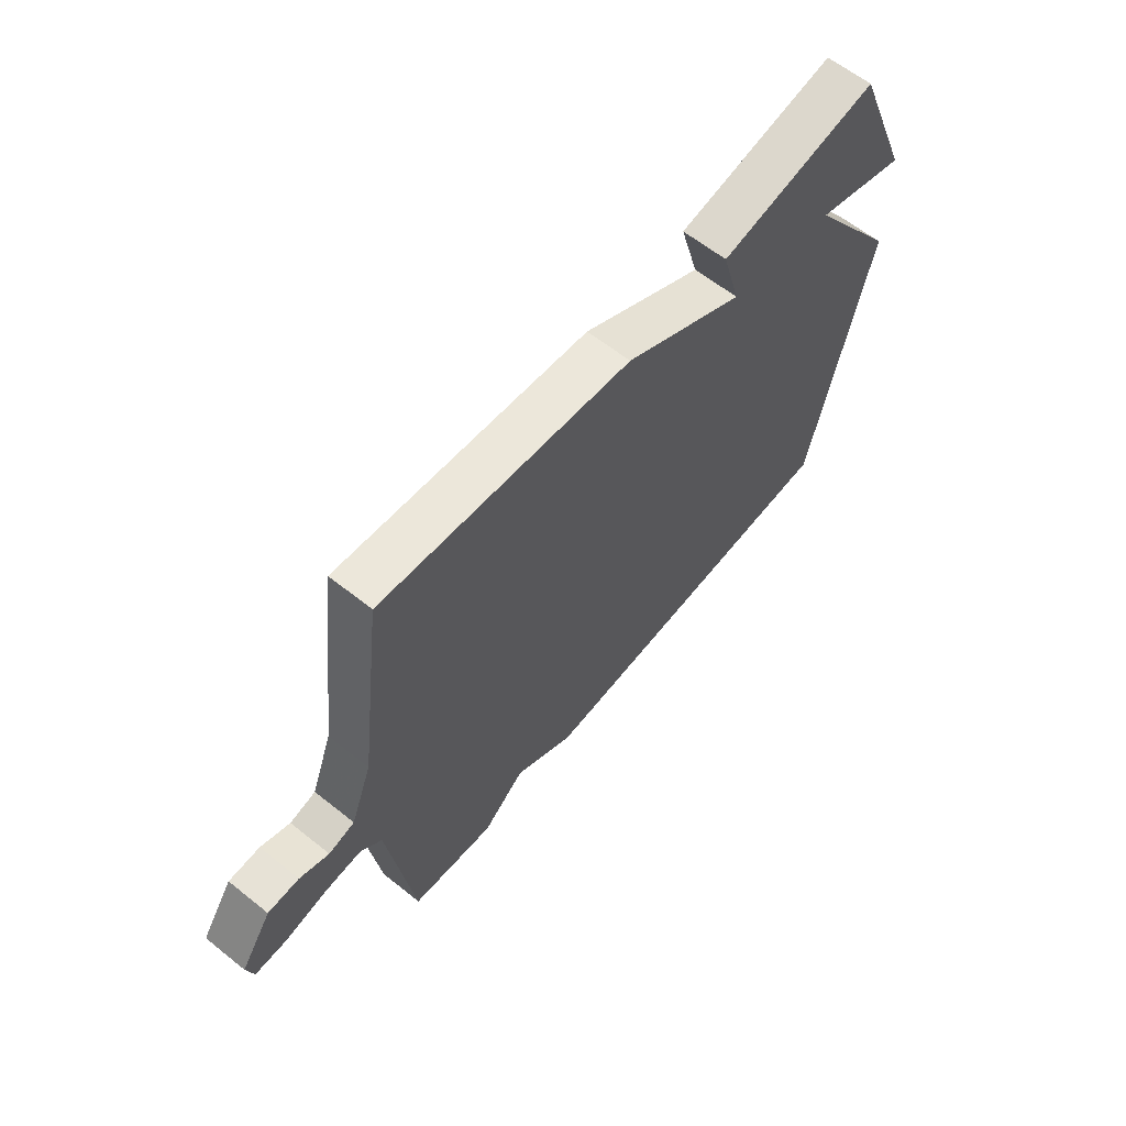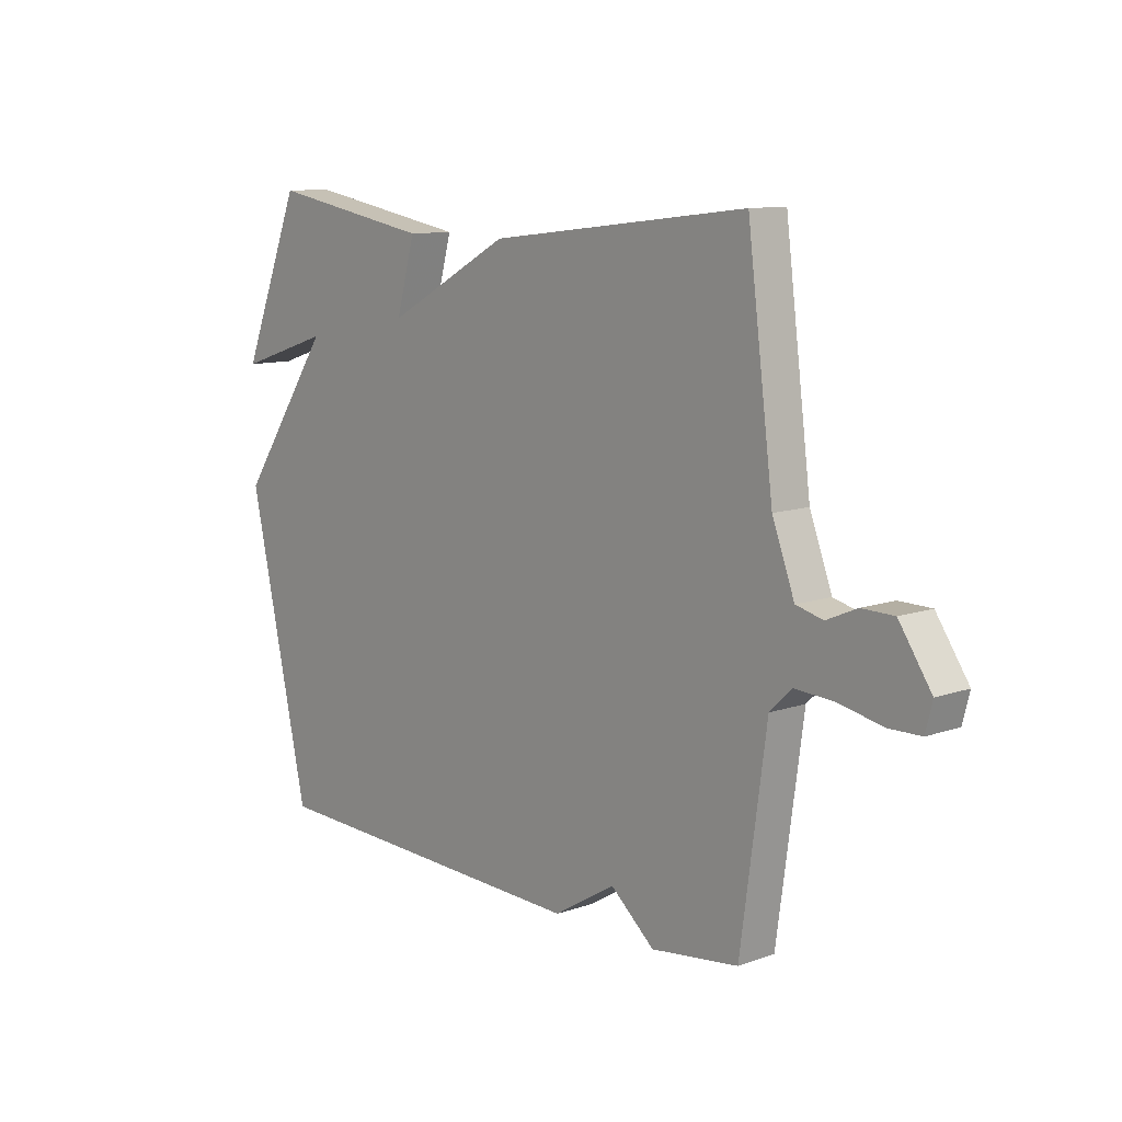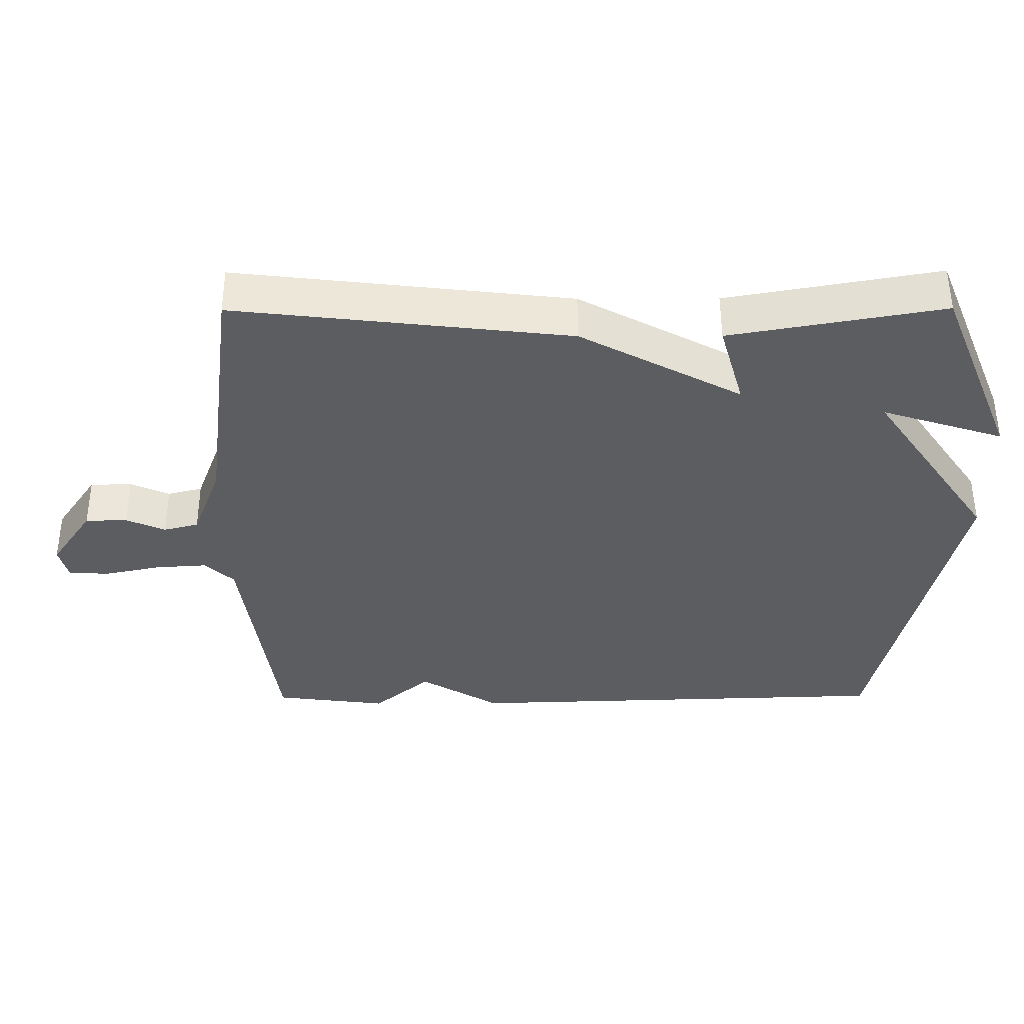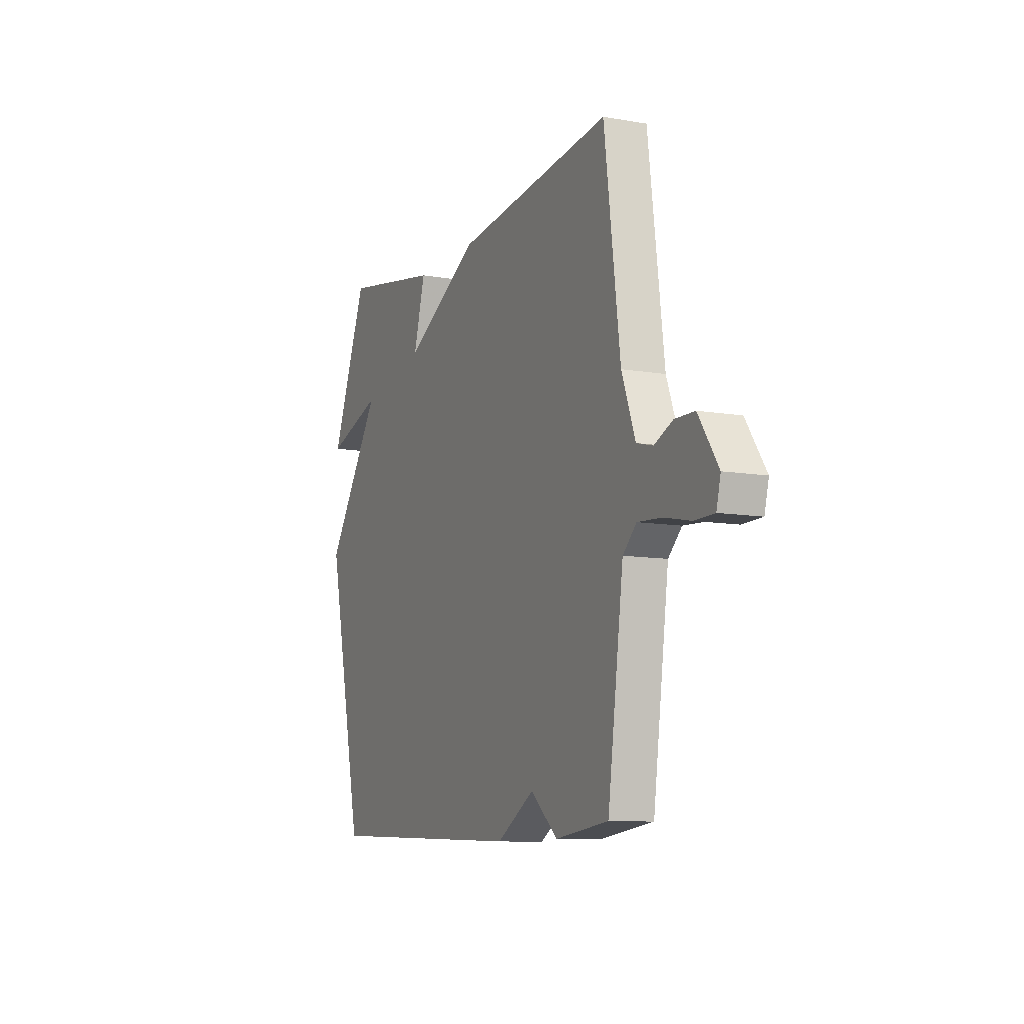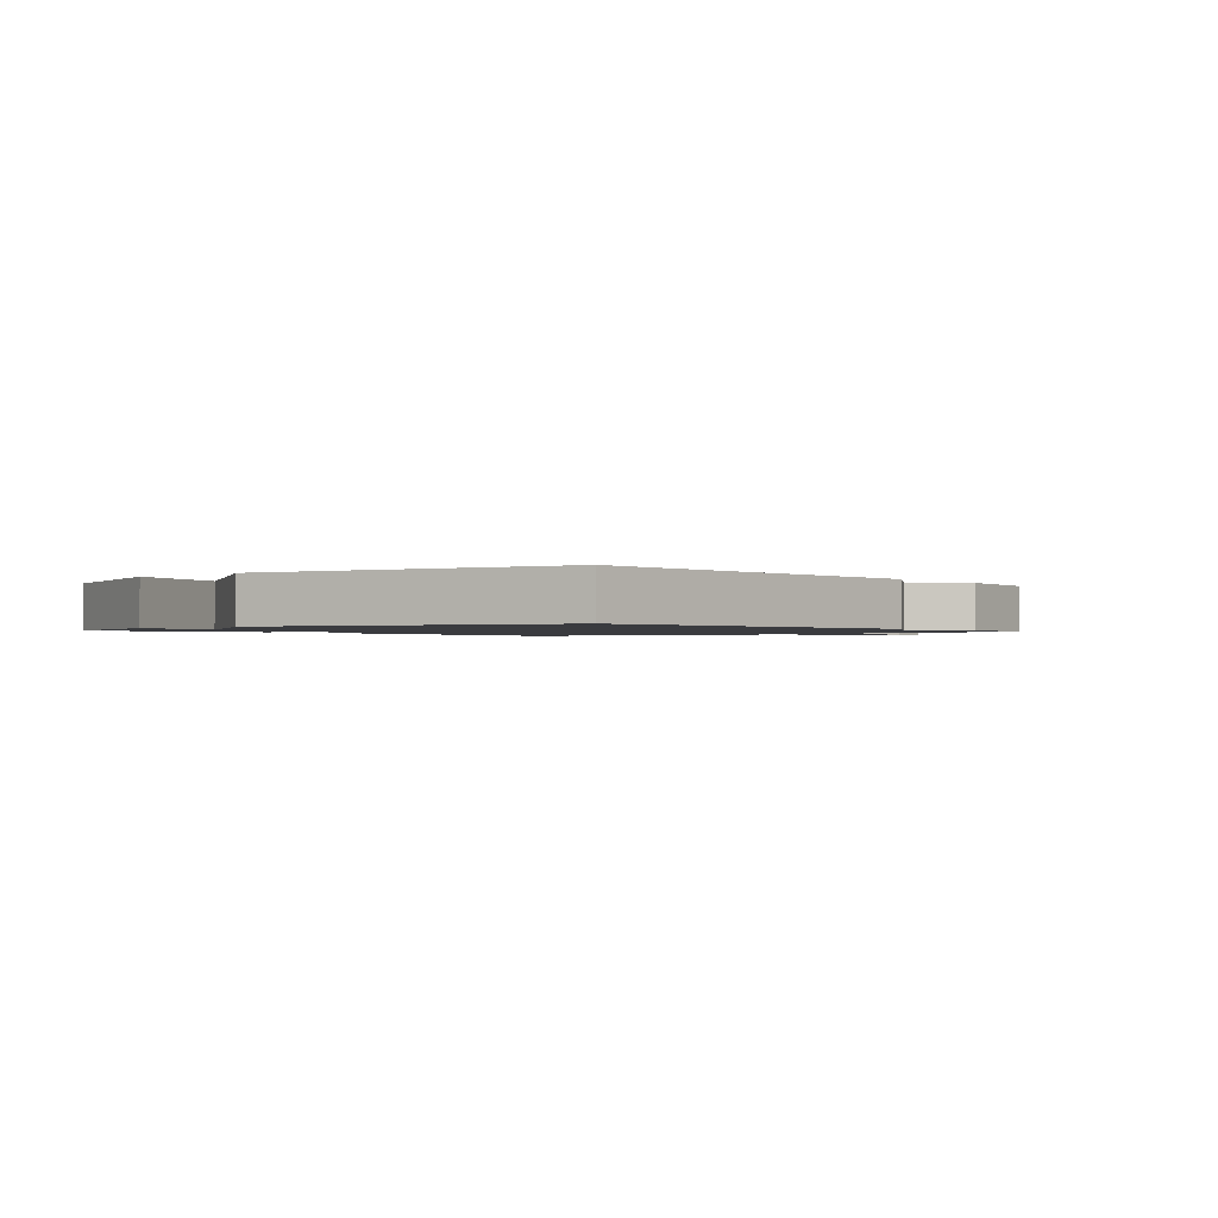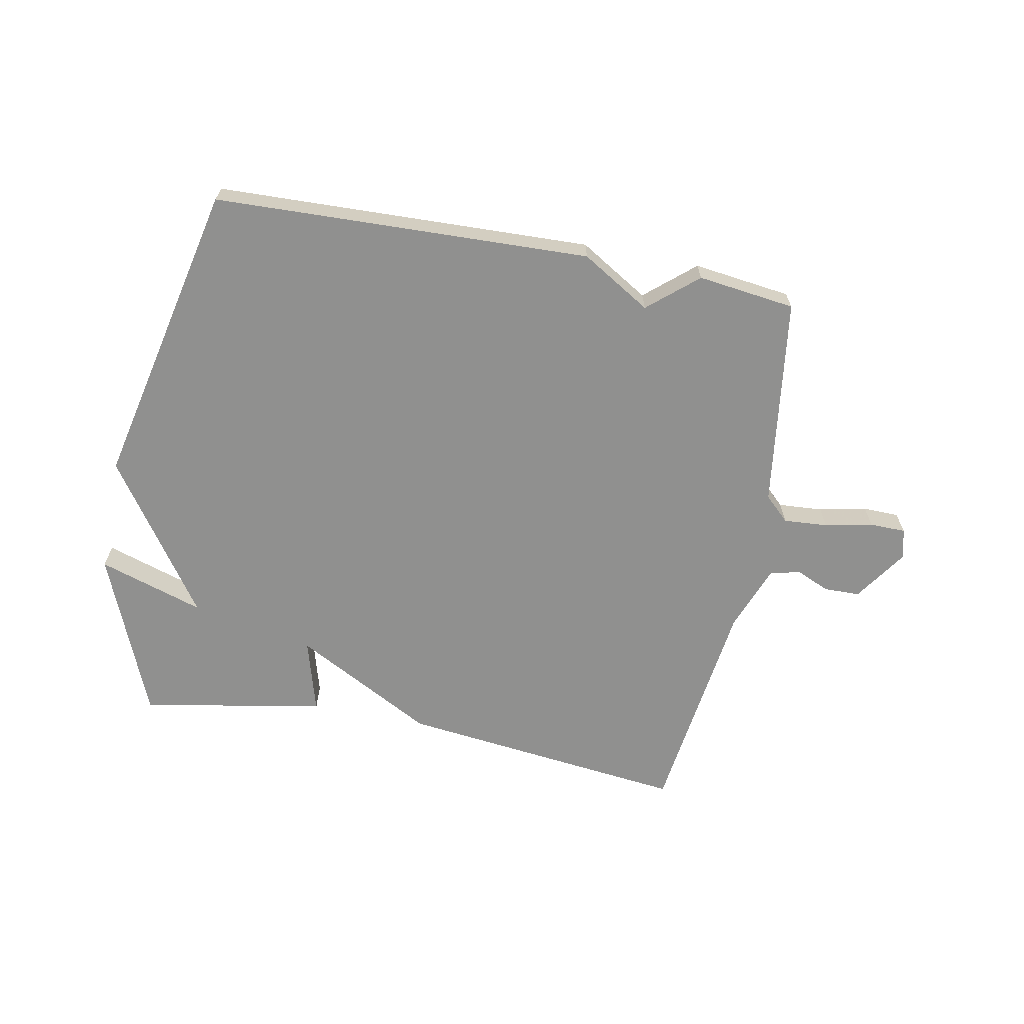
<metadata>
{"format":"obj","ext":"obj","renderer":"f3d","projection":"perspective","resolution":1024,"background":"white","views":[{"elev":62.2,"azim":-51.0,"up":"+Z"},{"elev":10.5,"azim":-131.3,"up":"+Z"},{"elev":53.3,"azim":-0.2,"up":"+Z"},{"elev":-9.7,"azim":-114.2,"up":"+Z"},{"elev":-1.3,"azim":130.2,"up":"+Y"},{"elev":-65.5,"azim":169.1,"up":"+Y"}]}
</metadata>
<code>
v 0.5 0.07 -0.5
v -0.135 0.07 -0.521
v -0.252 0.07 -0.45
v -0.335 0.07 -0.521
v -0.5 0.07 -0.5
v -0.549 0.07 -0.143
v -0.591 0.07 -0.103
v -0.666 0.07 -0.108
v -0.747 0.07 -0.125
v -0.808 0.07 -0.124
v -0.821 0.07 -0.073
v -0.76 0.07 0.017
v -0.699 0.07 0.018
v -0.642 0.07 -0.007
v -0.591 0.07 0.006
v -0.549 0.07 0.118
v -0.5 0.07 0.5
v -0.011 0.07 0.444
v 0.225 0.07 0.317
v 0.189 0.07 0.444
v 0.5 0.07 0.5
v 0.615 0.07 0.219
v 0.437 0.07 0.276
v 0.615 0.07 0.019
v 0.5 0 -0.5
v -0.135 0 -0.521
v -0.252 0 -0.45
v -0.335 0 -0.521
v -0.5 0 -0.5
v -0.549 0 -0.143
v -0.591 0 -0.103
v -0.666 0 -0.108
v -0.747 0 -0.125
v -0.808 0 -0.124
v -0.821 0 -0.073
v -0.76 0 0.017
v -0.699 0 0.018
v -0.642 0 -0.007
v -0.591 0 0.006
v -0.549 0 0.118
v -0.5 0 0.5
v -0.011 0 0.444
v 0.225 0 0.317
v 0.189 0 0.444
v 0.5 0 0.5
v 0.615 0 0.219
v 0.437 0 0.276
v 0.615 0 0.019
f 1 2 3
f 24 1 3
f 23 24 3
f 20 21 22 23
f 19 20 23
f 4 5 6
f 3 4 6
f 23 3 6
f 19 23 6
f 18 19 6
f 17 18 6
f 16 17 6
f 15 16 6 7
f 14 15 7 8
f 12 13 14
f 11 12 14
f 10 11 14
f 9 10 14
f 8 9 14
f 27 26 25
f 27 25 48
f 27 48 47
f 47 46 45 44
f 47 44 43
f 30 29 28
f 30 28 27
f 30 27 47
f 30 47 43
f 30 43 42
f 30 42 41
f 30 41 40
f 31 30 40 39
f 32 31 39 38
f 38 37 36
f 38 36 35
f 38 35 34
f 38 34 33
f 38 33 32
f 1 25 26 2
f 2 26 27 3
f 3 27 28 4
f 4 28 29 5
f 5 29 30 6
f 6 30 31 7
f 7 31 32 8
f 8 32 33 9
f 9 33 34 10
f 10 34 35 11
f 11 35 36 12
f 12 36 37 13
f 13 37 38 14
f 14 38 39 15
f 15 39 40 16
f 16 40 41 17
f 17 41 42 18
f 18 42 43 19
f 19 43 44 20
f 20 44 45 21
f 21 45 46 22
f 22 46 47 23
f 23 47 48 24
f 24 48 25 1

</code>
